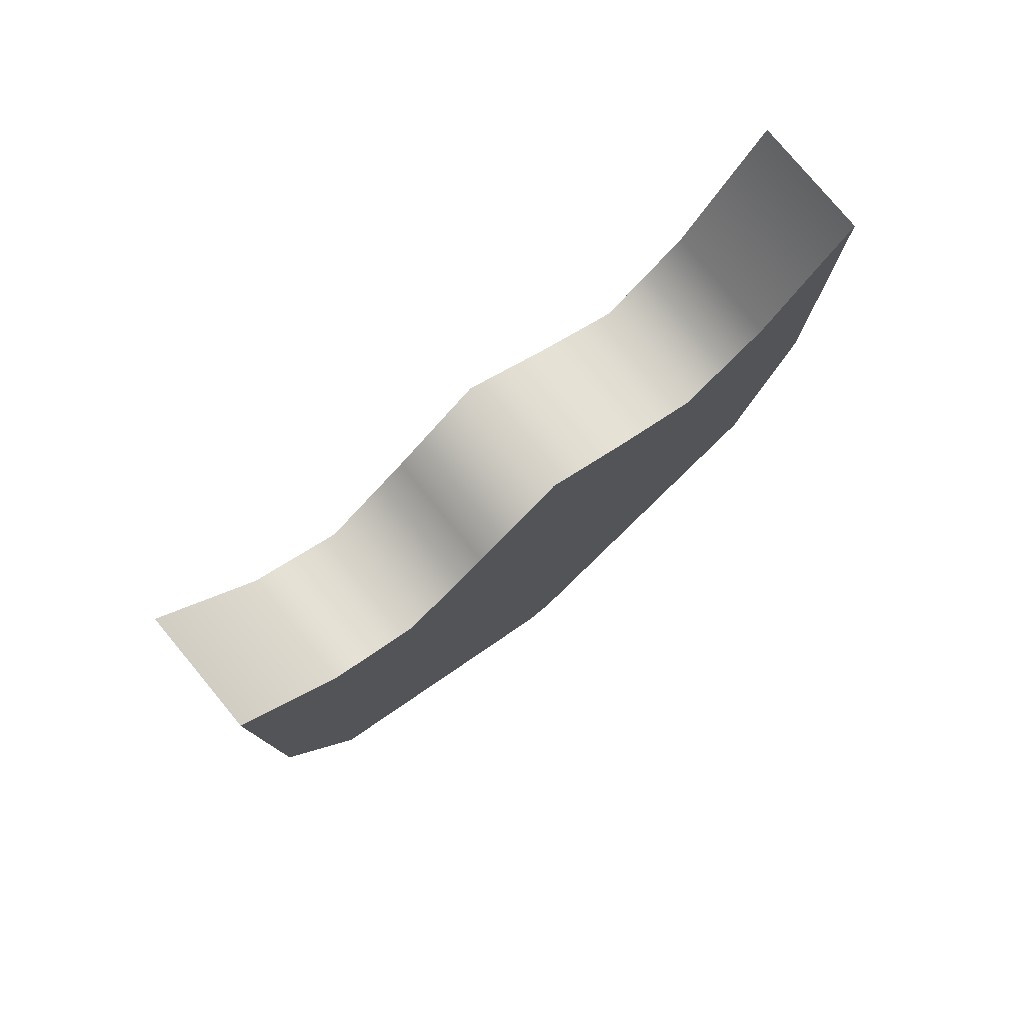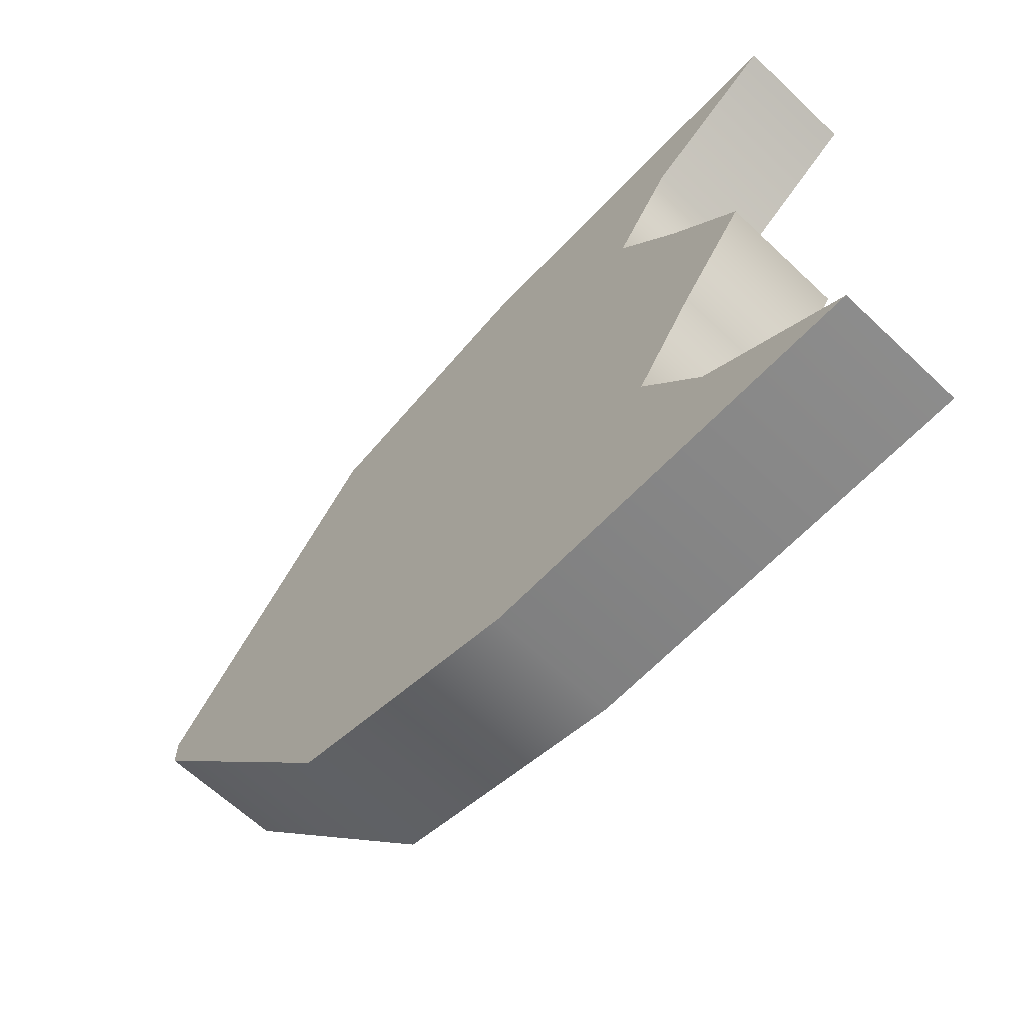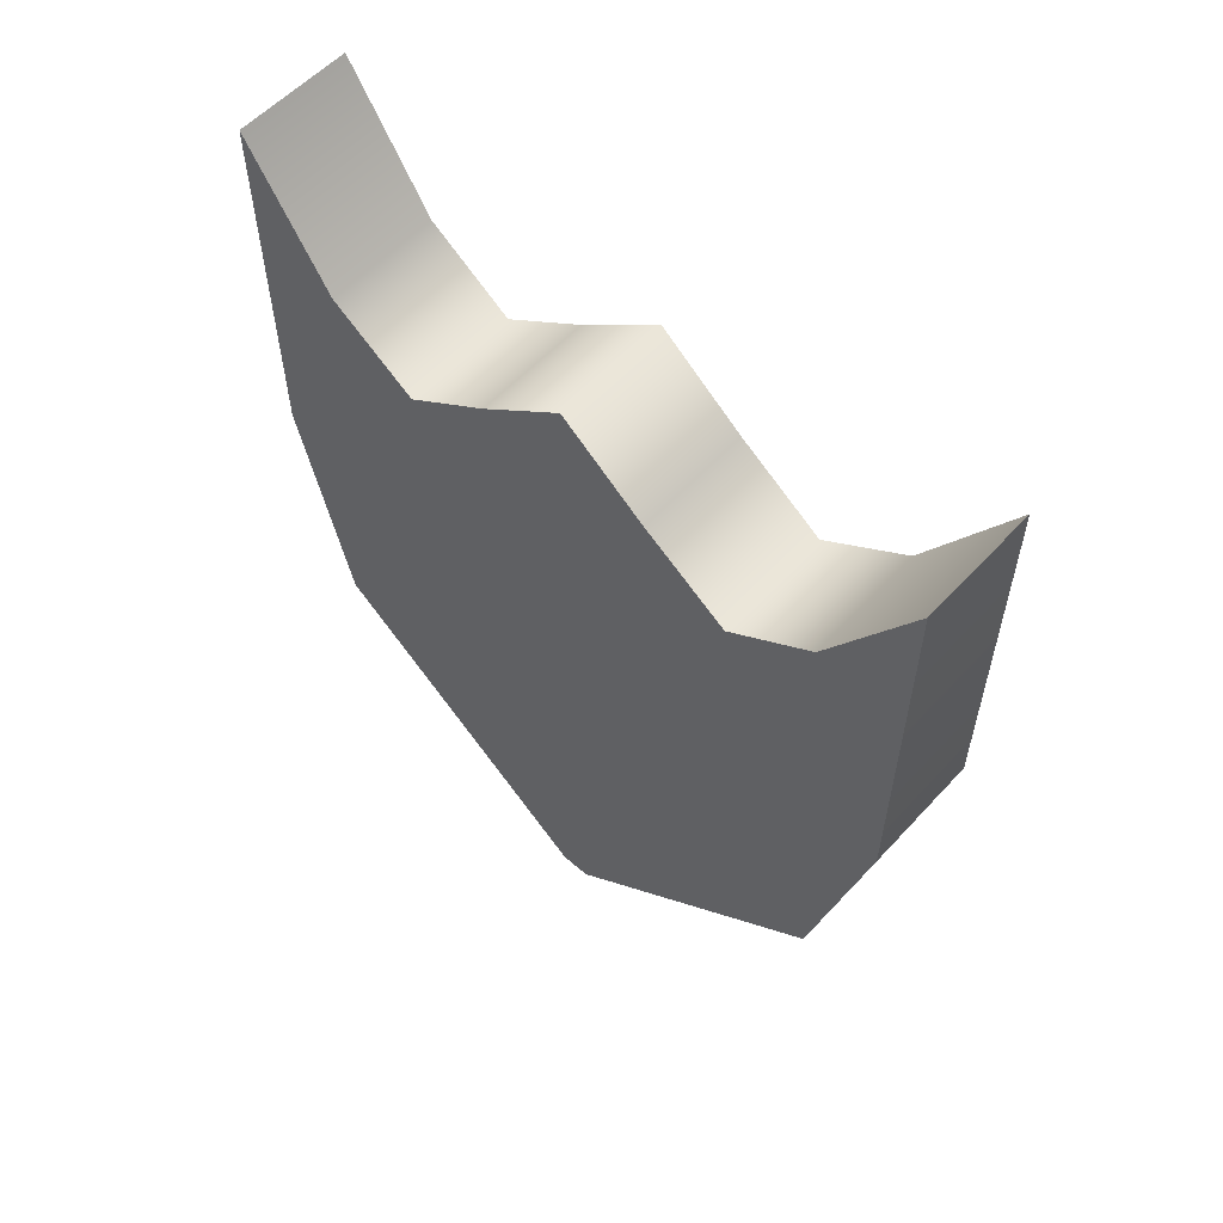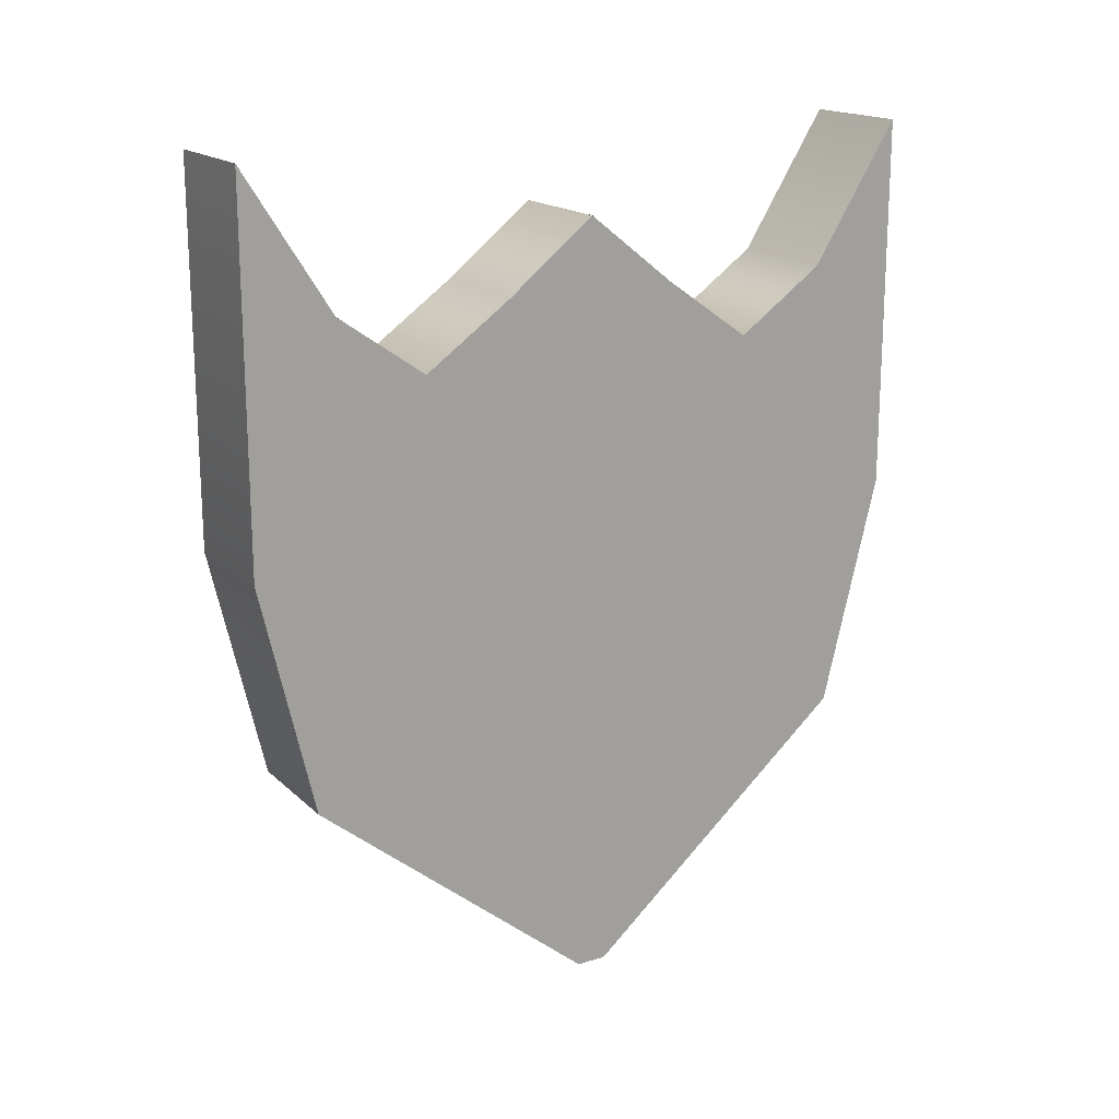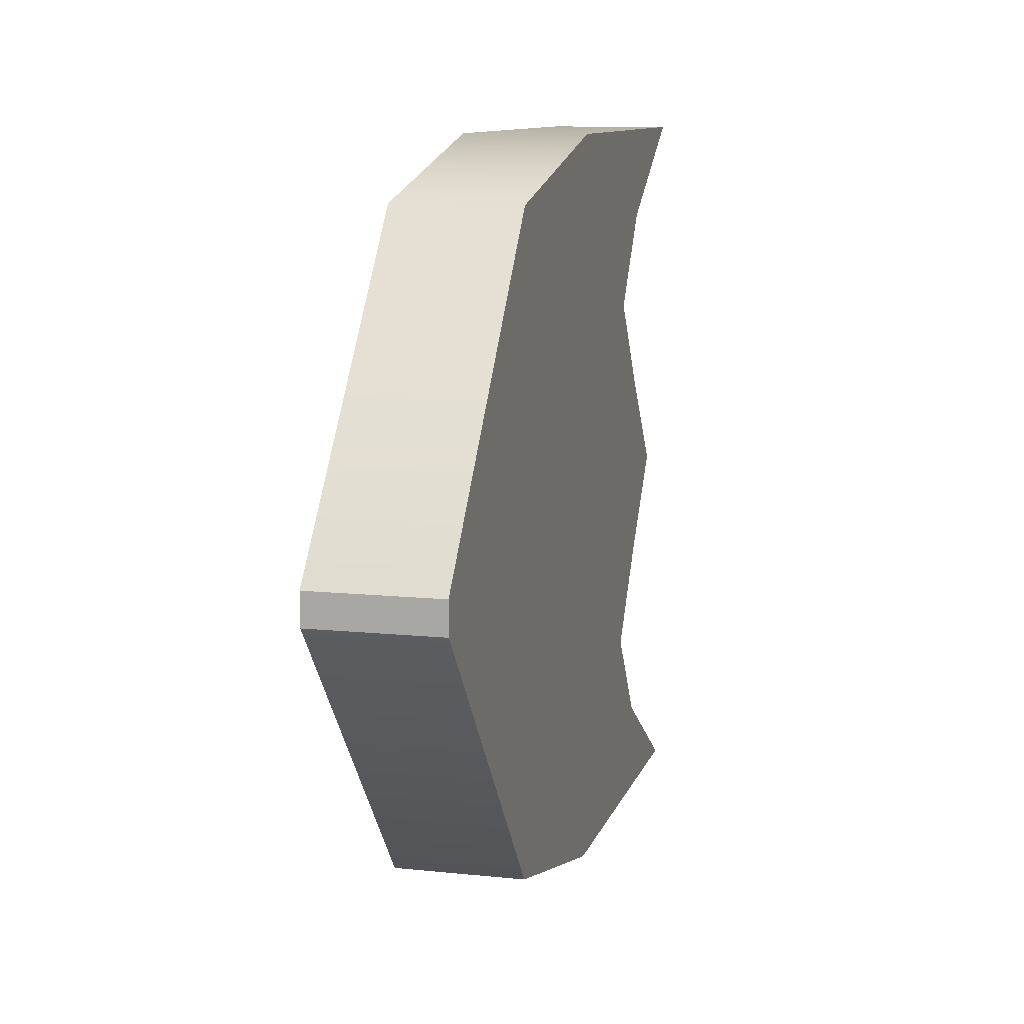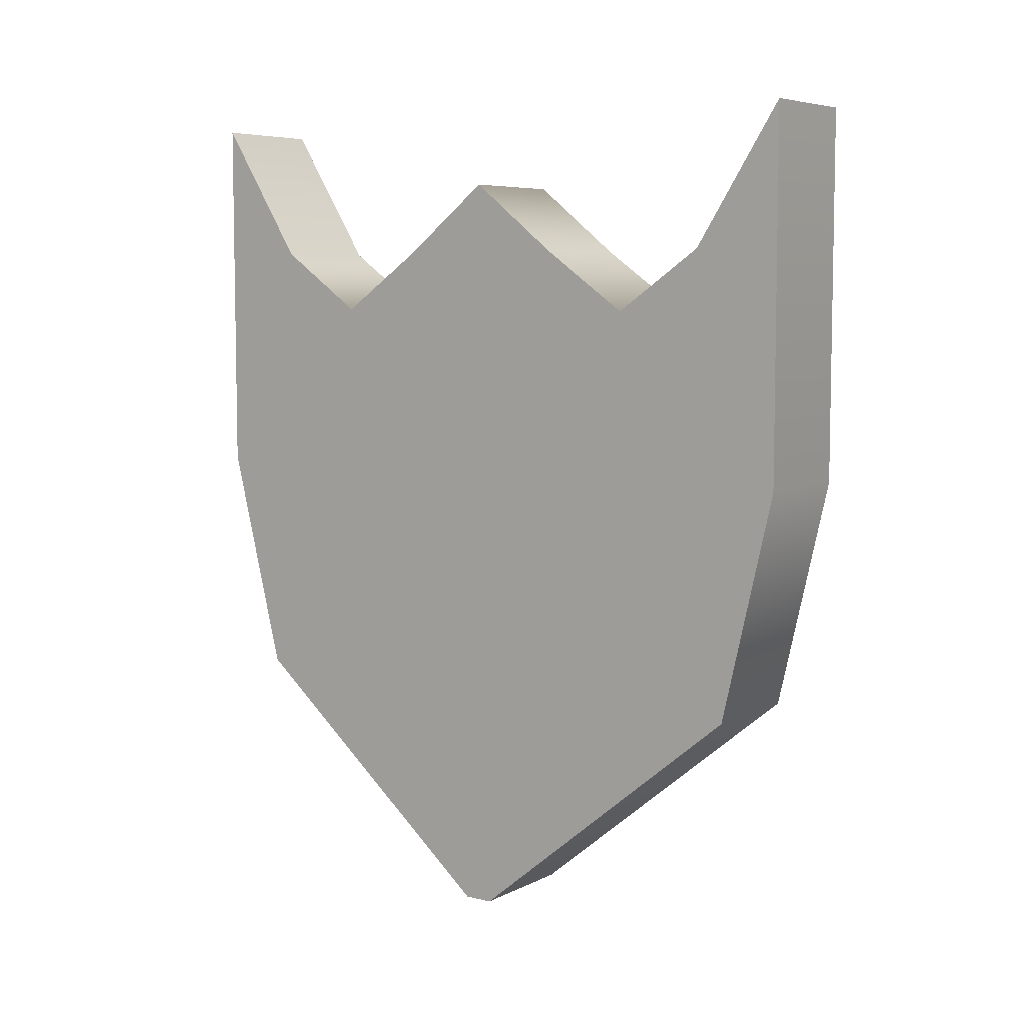
<metadata>
{"format":"obj","ext":"obj","renderer":"f3d","projection":"perspective","resolution":1024,"background":"white","views":[{"elev":78.7,"azim":-129.7,"up":"+Y"},{"elev":-64.3,"azim":136.5,"up":"+Z"},{"elev":56.9,"azim":132.0,"up":"+Y"},{"elev":17.5,"azim":59.4,"up":"+Y"},{"elev":10.7,"azim":14.6,"up":"+Z"},{"elev":6.5,"azim":-54.6,"up":"+Y"}]}
</metadata>
<code>
g default
v -0.07704 1.618 0.01581
v 0.07704 1.618 0.01581
v -0.07704 1.919 0.3827
v 0.07704 1.919 0.3827
v -0.07704 2.221 0.452
v 0.07704 2.221 0.452
v -0.07704 2.701 0.452
v 0.07704 2.701 0.452
v -0.07704 2.522 0.339
v 0.07704 2.522 0.339
v -0.07704 2.442 0.226
v 0.07704 2.442 0.226
v -0.07704 2.522 0.113
v 0.07704 2.522 0.113
v -0.07704 2.611 0
v 0.07704 2.611 0
v -0.07704 2.522 -0.113
v 0.07704 2.522 -0.113
v -0.07704 2.442 -0.226
v 0.07704 2.442 -0.226
v -0.07704 2.522 -0.339
v 0.07704 2.522 -0.339
v -0.07704 2.701 -0.452
v 0.07704 2.701 -0.452
v -0.07704 2.221 -0.452
v 0.07704 2.221 -0.452
v -0.07704 1.919 -0.3772
v 0.07704 1.919 -0.3772
v -0.07704 1.618 -0.02274
v 0.07704 1.618 -0.02274
v -0.07704 1.618 -0.01524
v 0.07704 1.618 -0.01524
v -0.07704 1.618 -0.008014
v 0.07704 1.618 -0.008014
v -0.07704 1.618 -0.005902
v 0.07704 1.618 -0.005902
v -0.07704 1.618 0
v 0.07704 1.618 0
v -0.07704 1.618 0.002767
v 0.07704 1.618 0.002767
v -0.07704 1.618 0.002997
v 0.07704 1.618 0.002997
v -0.07704 1.618 0.007217
v 0.07704 1.618 0.007217
v 0.07704 1.919 -0.339
v 0.07704 1.919 -0.226
v 0.07704 1.919 -0.113
v 0.07704 1.919 0
v 0.07704 1.919 0.113
v 0.07704 1.919 0.226
v 0.07704 1.919 0.339
v 0.07704 2.221 -0.339
v 0.07704 2.221 -0.226
v 0.07704 2.221 -0.113
v 0.07704 2.221 0
v 0.07704 2.221 0.113
v 0.07704 2.221 0.226
v 0.07704 2.221 0.339
v -0.07704 1.919 -0.339
v -0.07704 1.919 -0.226
v -0.07704 1.919 -0.113
v -0.07704 1.919 0
v -0.07704 1.919 0.113
v -0.07704 1.919 0.226
v -0.07704 1.919 0.339
v -0.07704 2.221 -0.339
v -0.07704 2.221 -0.226
v -0.07704 2.221 -0.113
v -0.07704 2.221 0
v -0.07704 2.221 0.113
v -0.07704 2.221 0.226
v -0.07704 2.221 0.339
g pCube1
f 1 2 3
f 3 2 4
f 3 4 5
f 5 4 6
f 5 6 7
f 7 6 8
f 7 8 9
f 9 8 10
f 9 10 11
f 11 10 12
f 11 12 13
f 13 12 14
f 13 14 15
f 15 14 16
f 15 16 17
f 17 16 18
f 17 18 19
f 19 18 20
f 19 20 21
f 21 20 22
f 21 22 23
f 23 22 24
f 23 24 25
f 25 24 26
f 25 26 27
f 27 26 28
f 27 28 29
f 29 28 30
f 29 30 31
f 31 30 32
f 31 32 33
f 33 32 34
f 33 34 35
f 35 34 36
f 35 36 37
f 37 36 38
f 37 38 39
f 39 38 40
f 39 40 41
f 41 40 42
f 41 42 43
f 43 42 44
f 43 44 1
f 1 44 2
f 32 30 45
f 45 30 28
f 34 32 46
f 32 45 46
f 36 34 47
f 34 46 47
f 38 36 48
f 36 47 48
f 38 48 40
f 40 48 49
f 40 49 42
f 42 49 50
f 42 50 44
f 44 50 51
f 44 51 2
f 2 51 4
f 45 28 52
f 52 28 26
f 46 45 53
f 53 45 52
f 47 46 54
f 54 46 53
f 48 47 55
f 55 47 54
f 49 48 56
f 56 48 55
f 50 49 57
f 57 49 56
f 51 50 58
f 58 50 57
f 51 58 4
f 4 58 6
f 52 26 22
f 22 26 24
f 53 52 20
f 20 52 22
f 53 20 54
f 54 20 18
f 54 18 55
f 55 18 16
f 56 55 14
f 14 55 16
f 57 56 12
f 12 56 14
f 57 12 58
f 58 12 10
f 58 10 6
f 6 10 8
f 31 59 29
f 29 59 27
f 33 60 31
f 31 60 59
f 35 61 33
f 33 61 60
f 37 62 35
f 35 62 61
f 37 39 62
f 39 63 62
f 39 41 63
f 41 64 63
f 41 43 64
f 43 65 64
f 43 1 65
f 65 1 3
f 59 66 27
f 27 66 25
f 59 60 66
f 66 60 67
f 60 61 67
f 67 61 68
f 61 62 68
f 68 62 69
f 62 63 69
f 69 63 70
f 63 64 70
f 70 64 71
f 64 65 71
f 71 65 72
f 65 3 72
f 72 3 5
f 66 21 25
f 25 21 23
f 67 19 66
f 66 19 21
f 67 68 19
f 19 68 17
f 68 69 17
f 17 69 15
f 70 13 69
f 69 13 15
f 71 11 70
f 70 11 13
f 71 72 11
f 11 72 9
f 72 5 9
f 9 5 7

</code>
